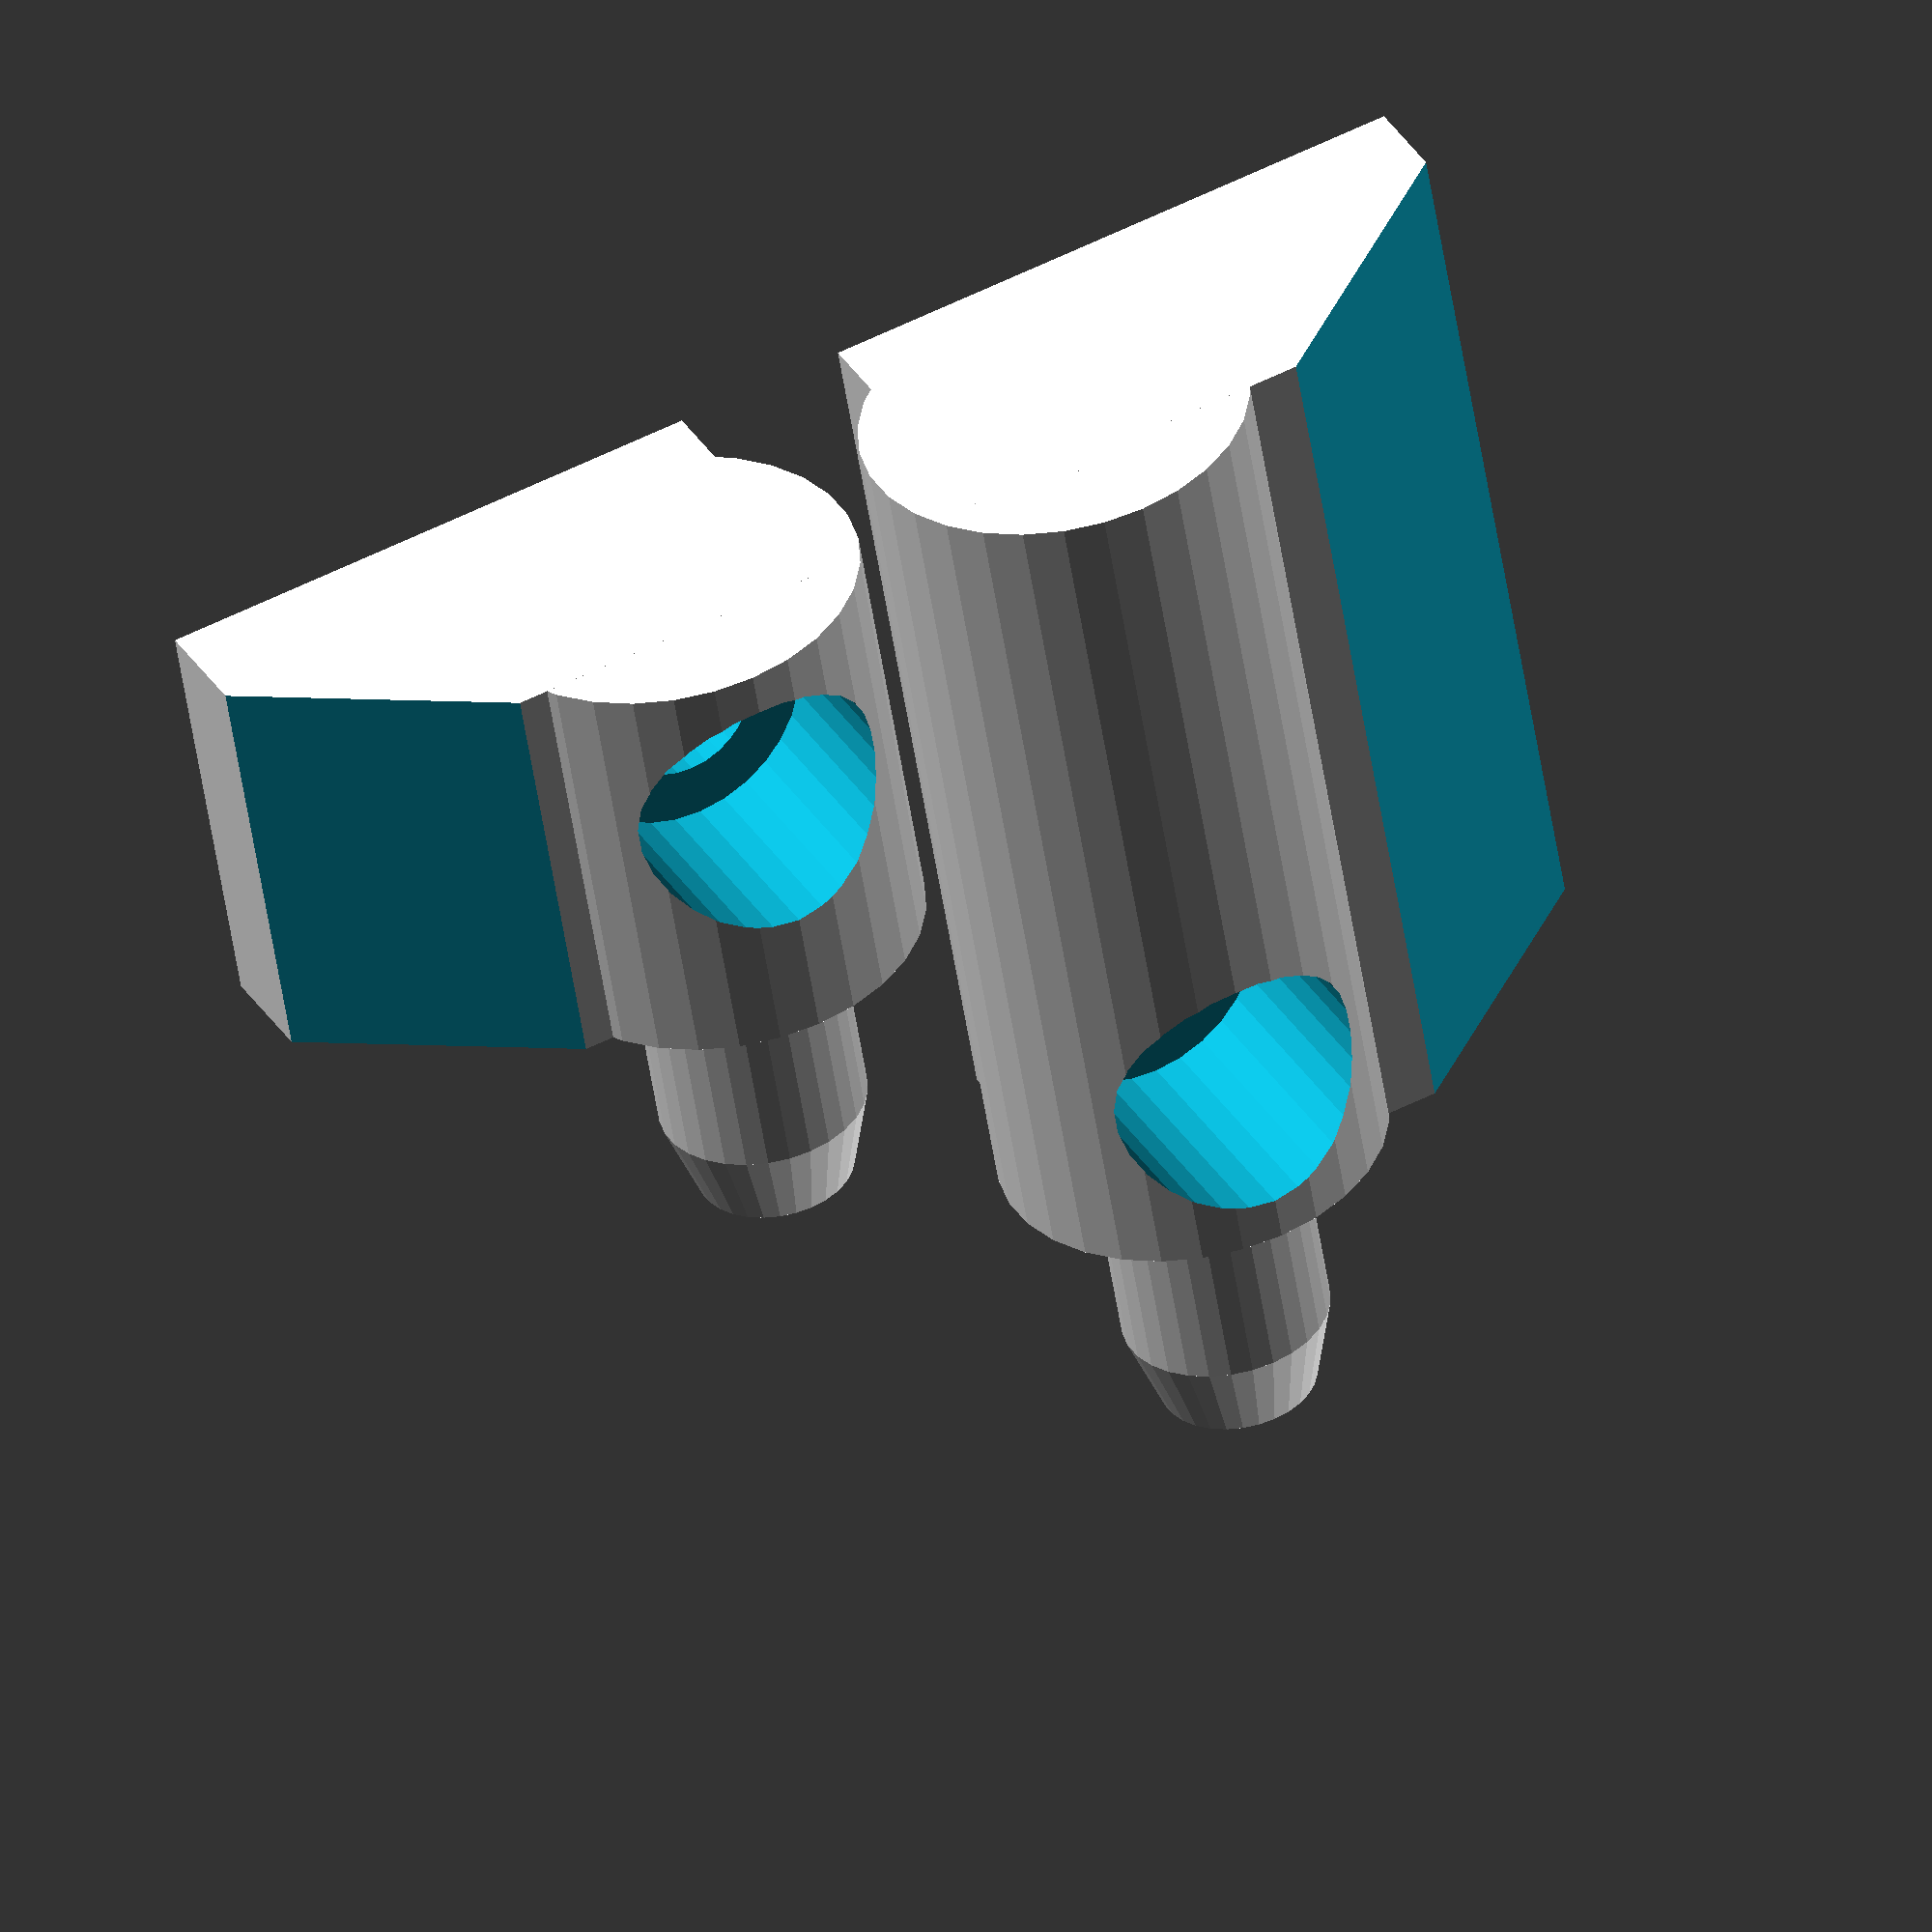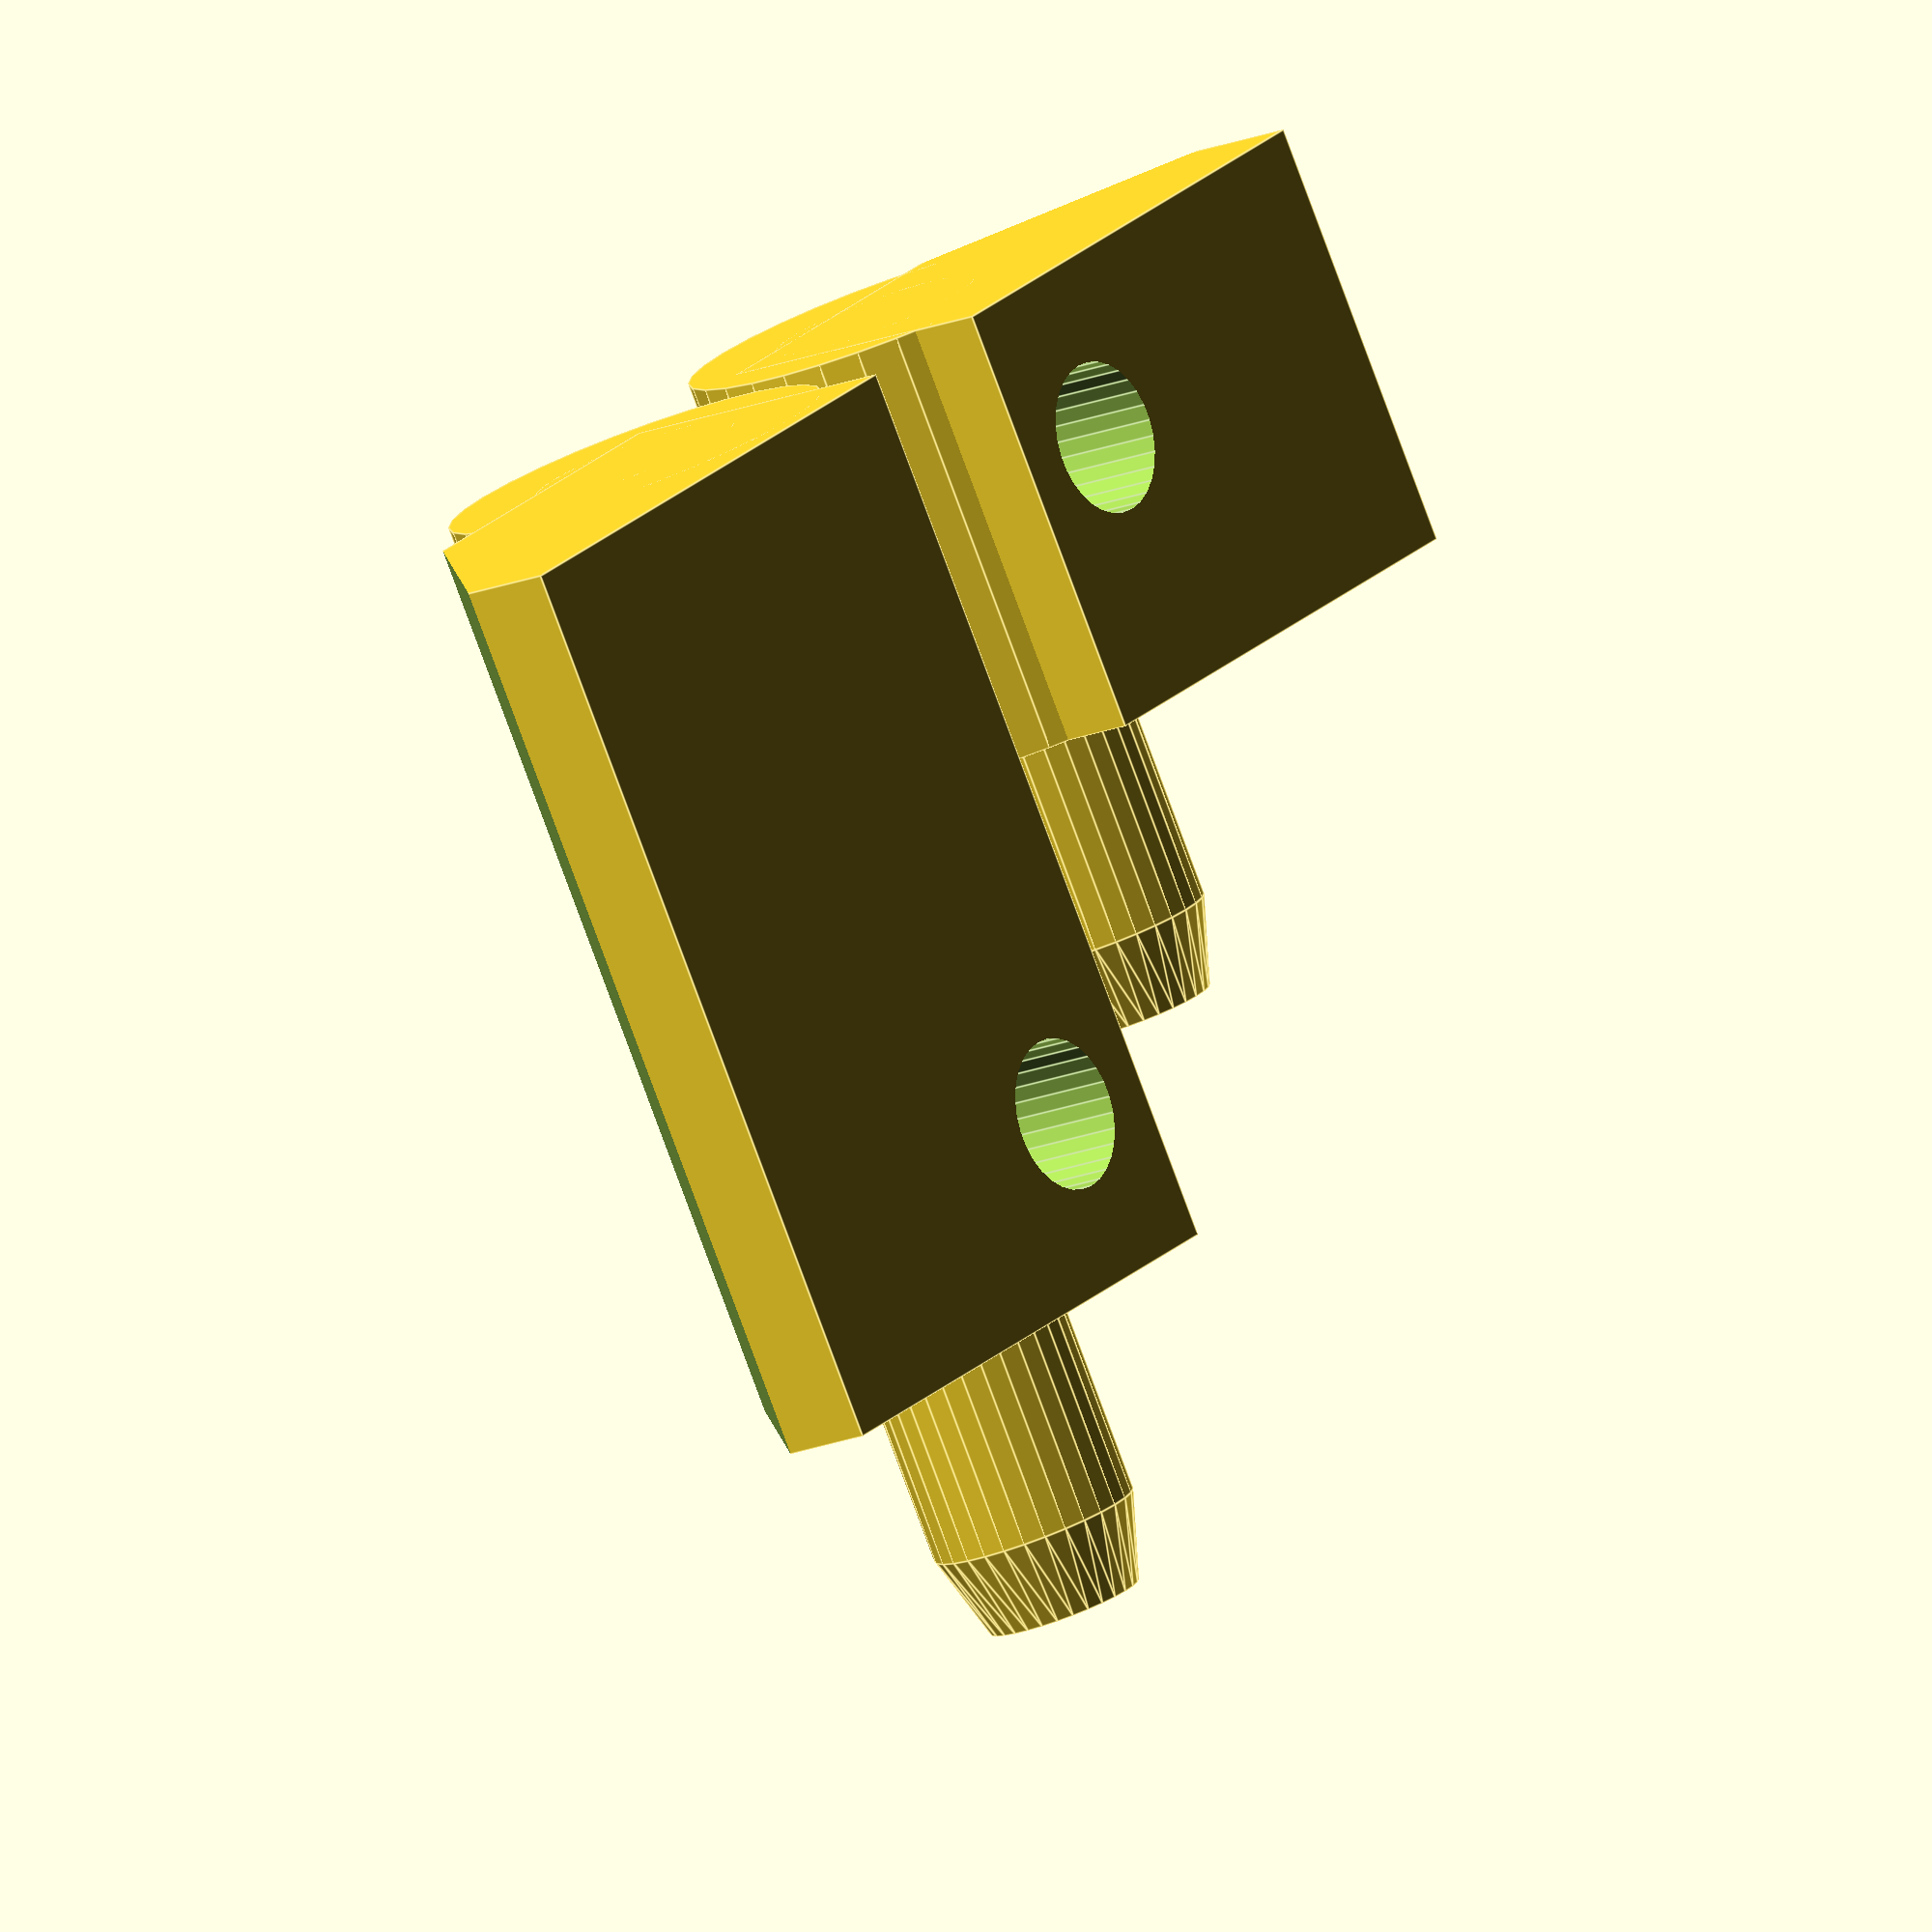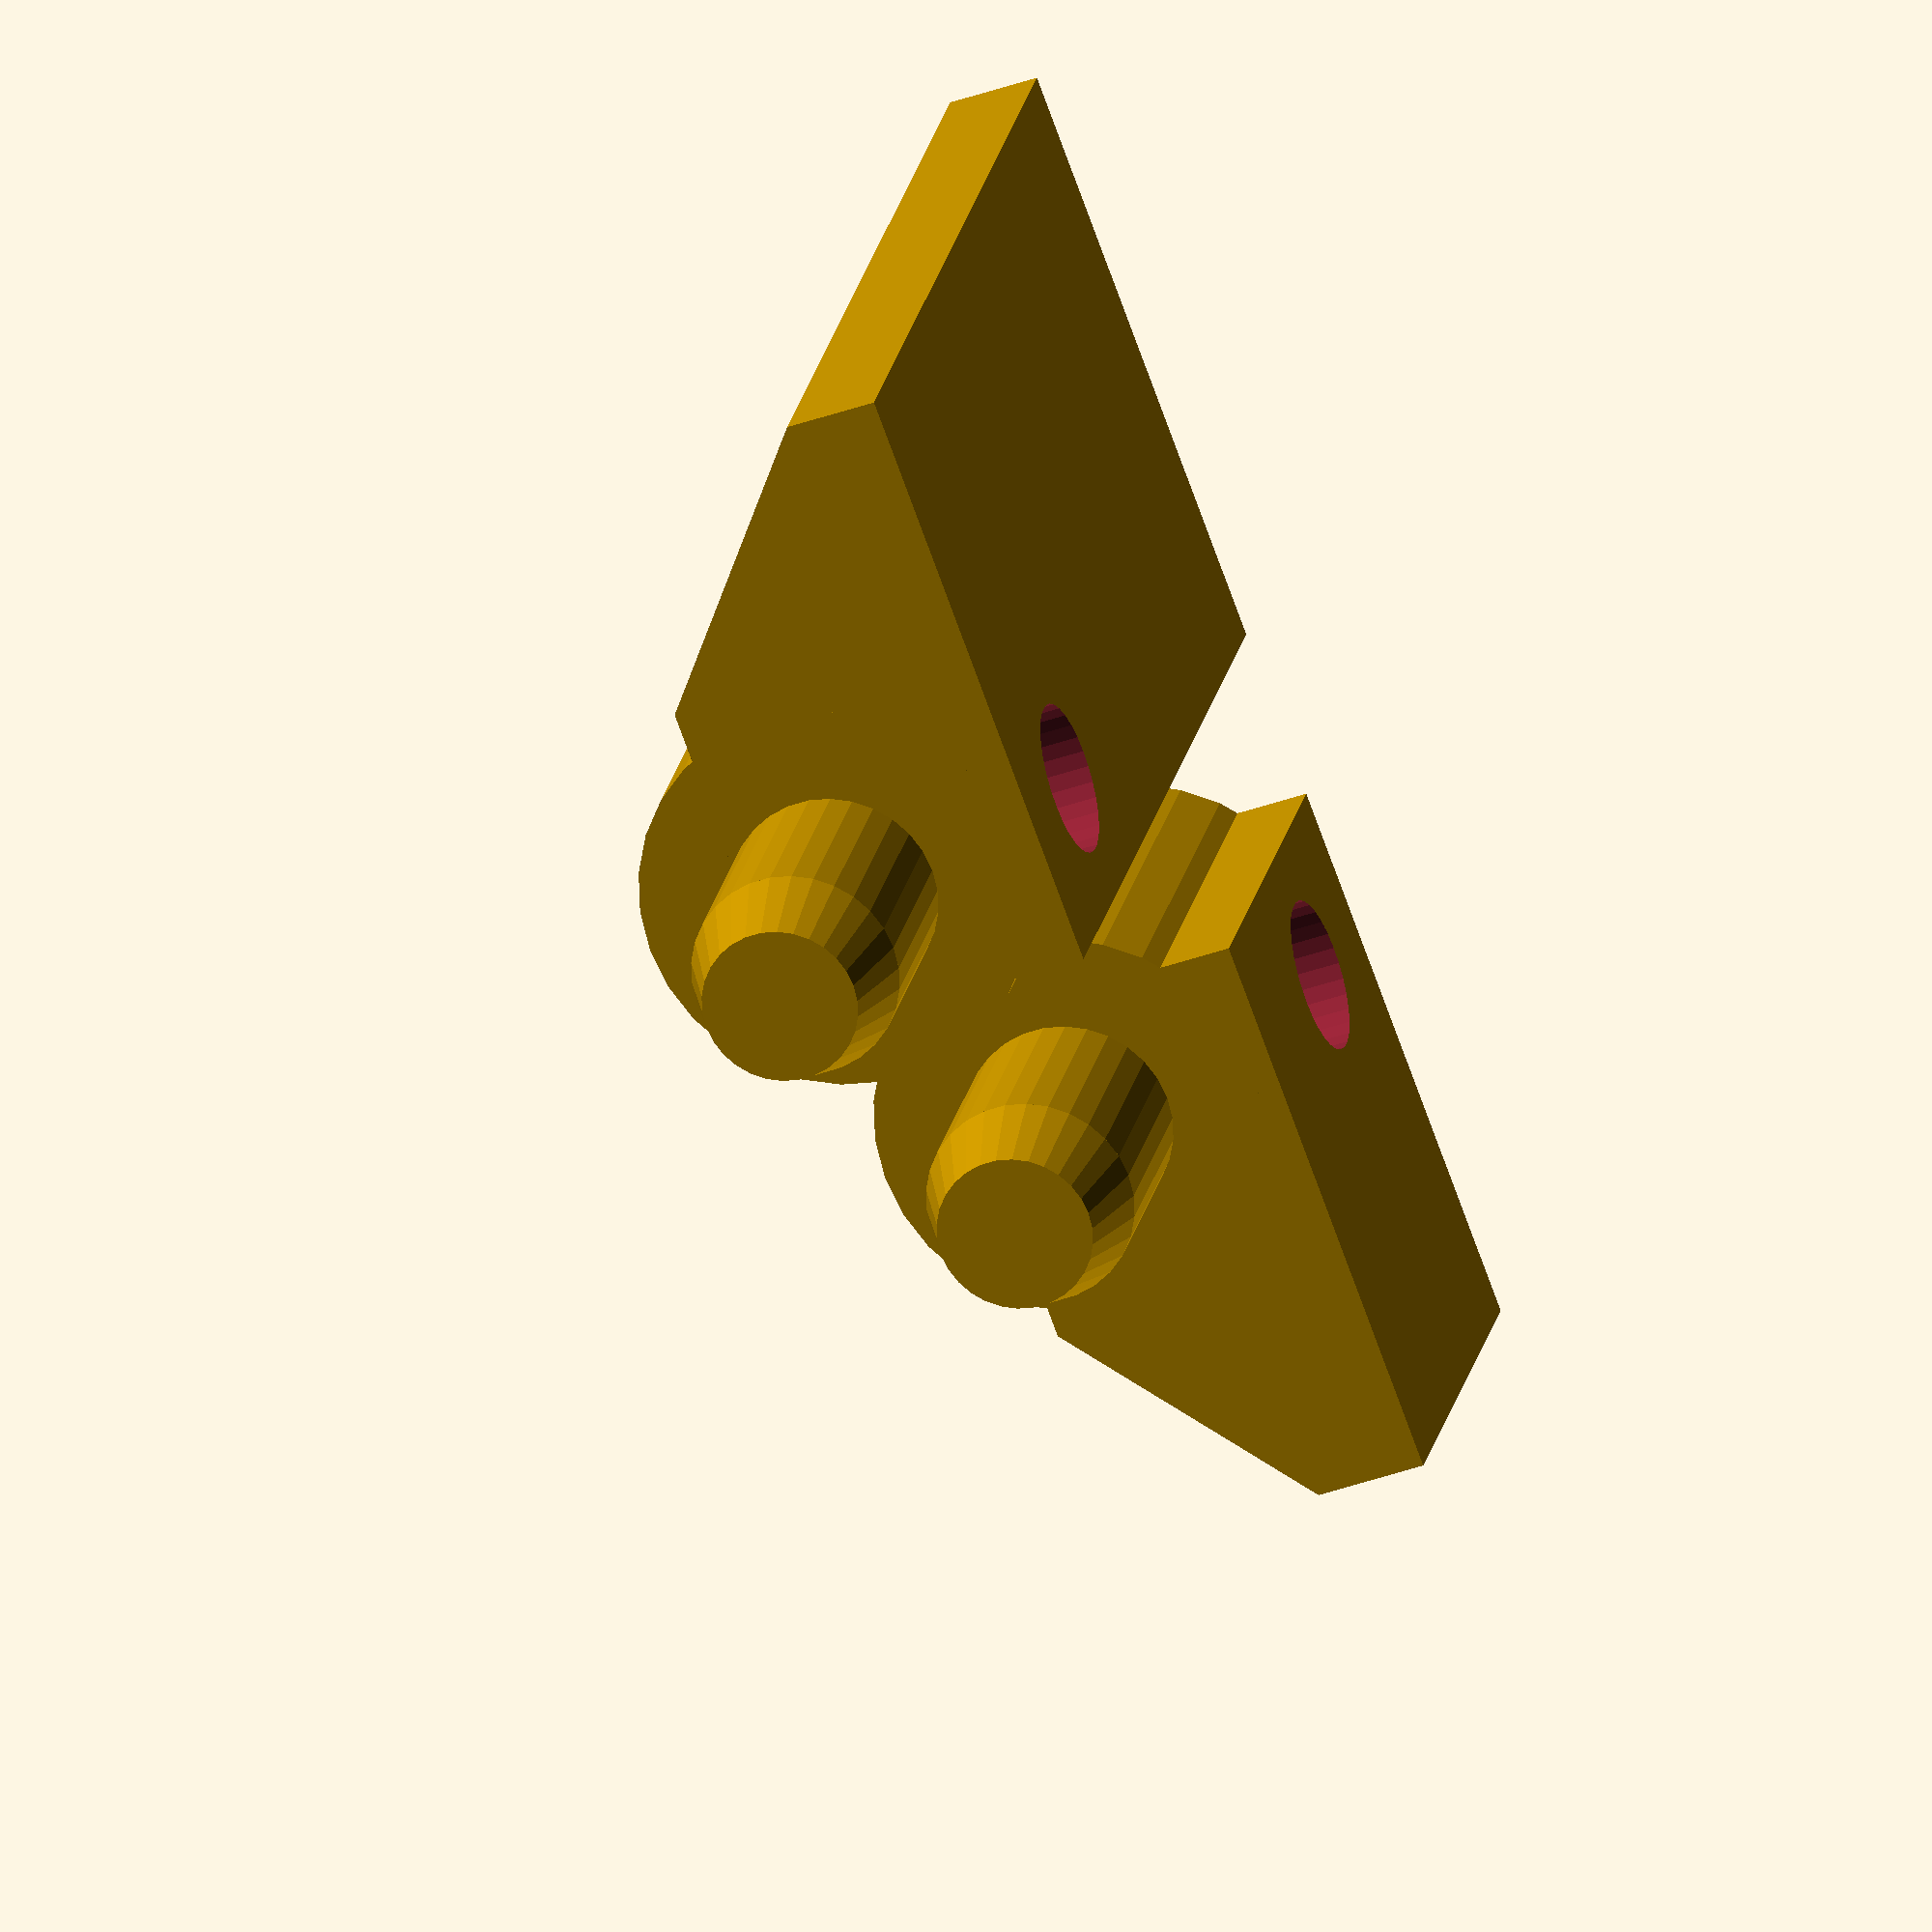
<openscad>
// PRUSA iteration4
// RAMBo cover hinges
// GNU GPL v3
// Josef Průša <iam@josefprusa.cz> and contributors
// http://www.reprap.org/wiki/Prusa_Mendel
// http://prusamendel.org

module upper_hinge(){
    difference(){
        union(){
            // Body
            cylinder(h=26,r=2.4,$fn=30);
            cylinder(h=21,r=4.5,$fn=30);
            translate([0,0,26]) cylinder(h=2,r1=2.4,r2=1.8,$fn=30);
            translate([-5,-11,0]) cube([7,14,21 ]);
        }

        // M3 screw hole
        translate([-12.5,-0,17]) rotate( [0,90,0] ) cylinder(h=20,r=1.75,$fn=30);
        translate([-1.5,-0,17]) rotate( [0,90,0] ) cylinder(h=9,r=3,$fn=30);

        // Angle cut
        translate([-3.9,-20,-1]) rotate([0,0,50]) cube([25,5,26]);
    }
}

module lower_hinge(){
    difference(){
        union(){
            // Body
            translate([0,6,0]) cylinder(h=15,r=2.4,$fn=30);
            translate([0,6,0]) cylinder(h=10,r=4.5,$fn=30);
            translate([0,6,15]) cylinder(h=2,r1=2.4,r2=1.8,$fn=30);
            translate([-5,3,0]) cube([7,13,10]);
        }

        // M3 screw
        translate([-0.5,6,4]) rotate([0,90,0]) cylinder(h=20,r=3,$fn=30);
        translate([-12,6,4]) rotate([0,90,0]) cylinder(h=20,r=1.75,$fn=30);

        // Angle cut
        translate([-5.8,20,-1]) rotate([0,0,-50]) cube([20,5,20]);
    }
}

translate([0,-4,0]) upper_hinge();
lower_hinge();

</openscad>
<views>
elev=52.3 azim=116.9 roll=188.6 proj=o view=wireframe
elev=261.0 azim=144.7 roll=339.7 proj=o view=edges
elev=159.2 azim=339.9 roll=169.9 proj=o view=solid
</views>
